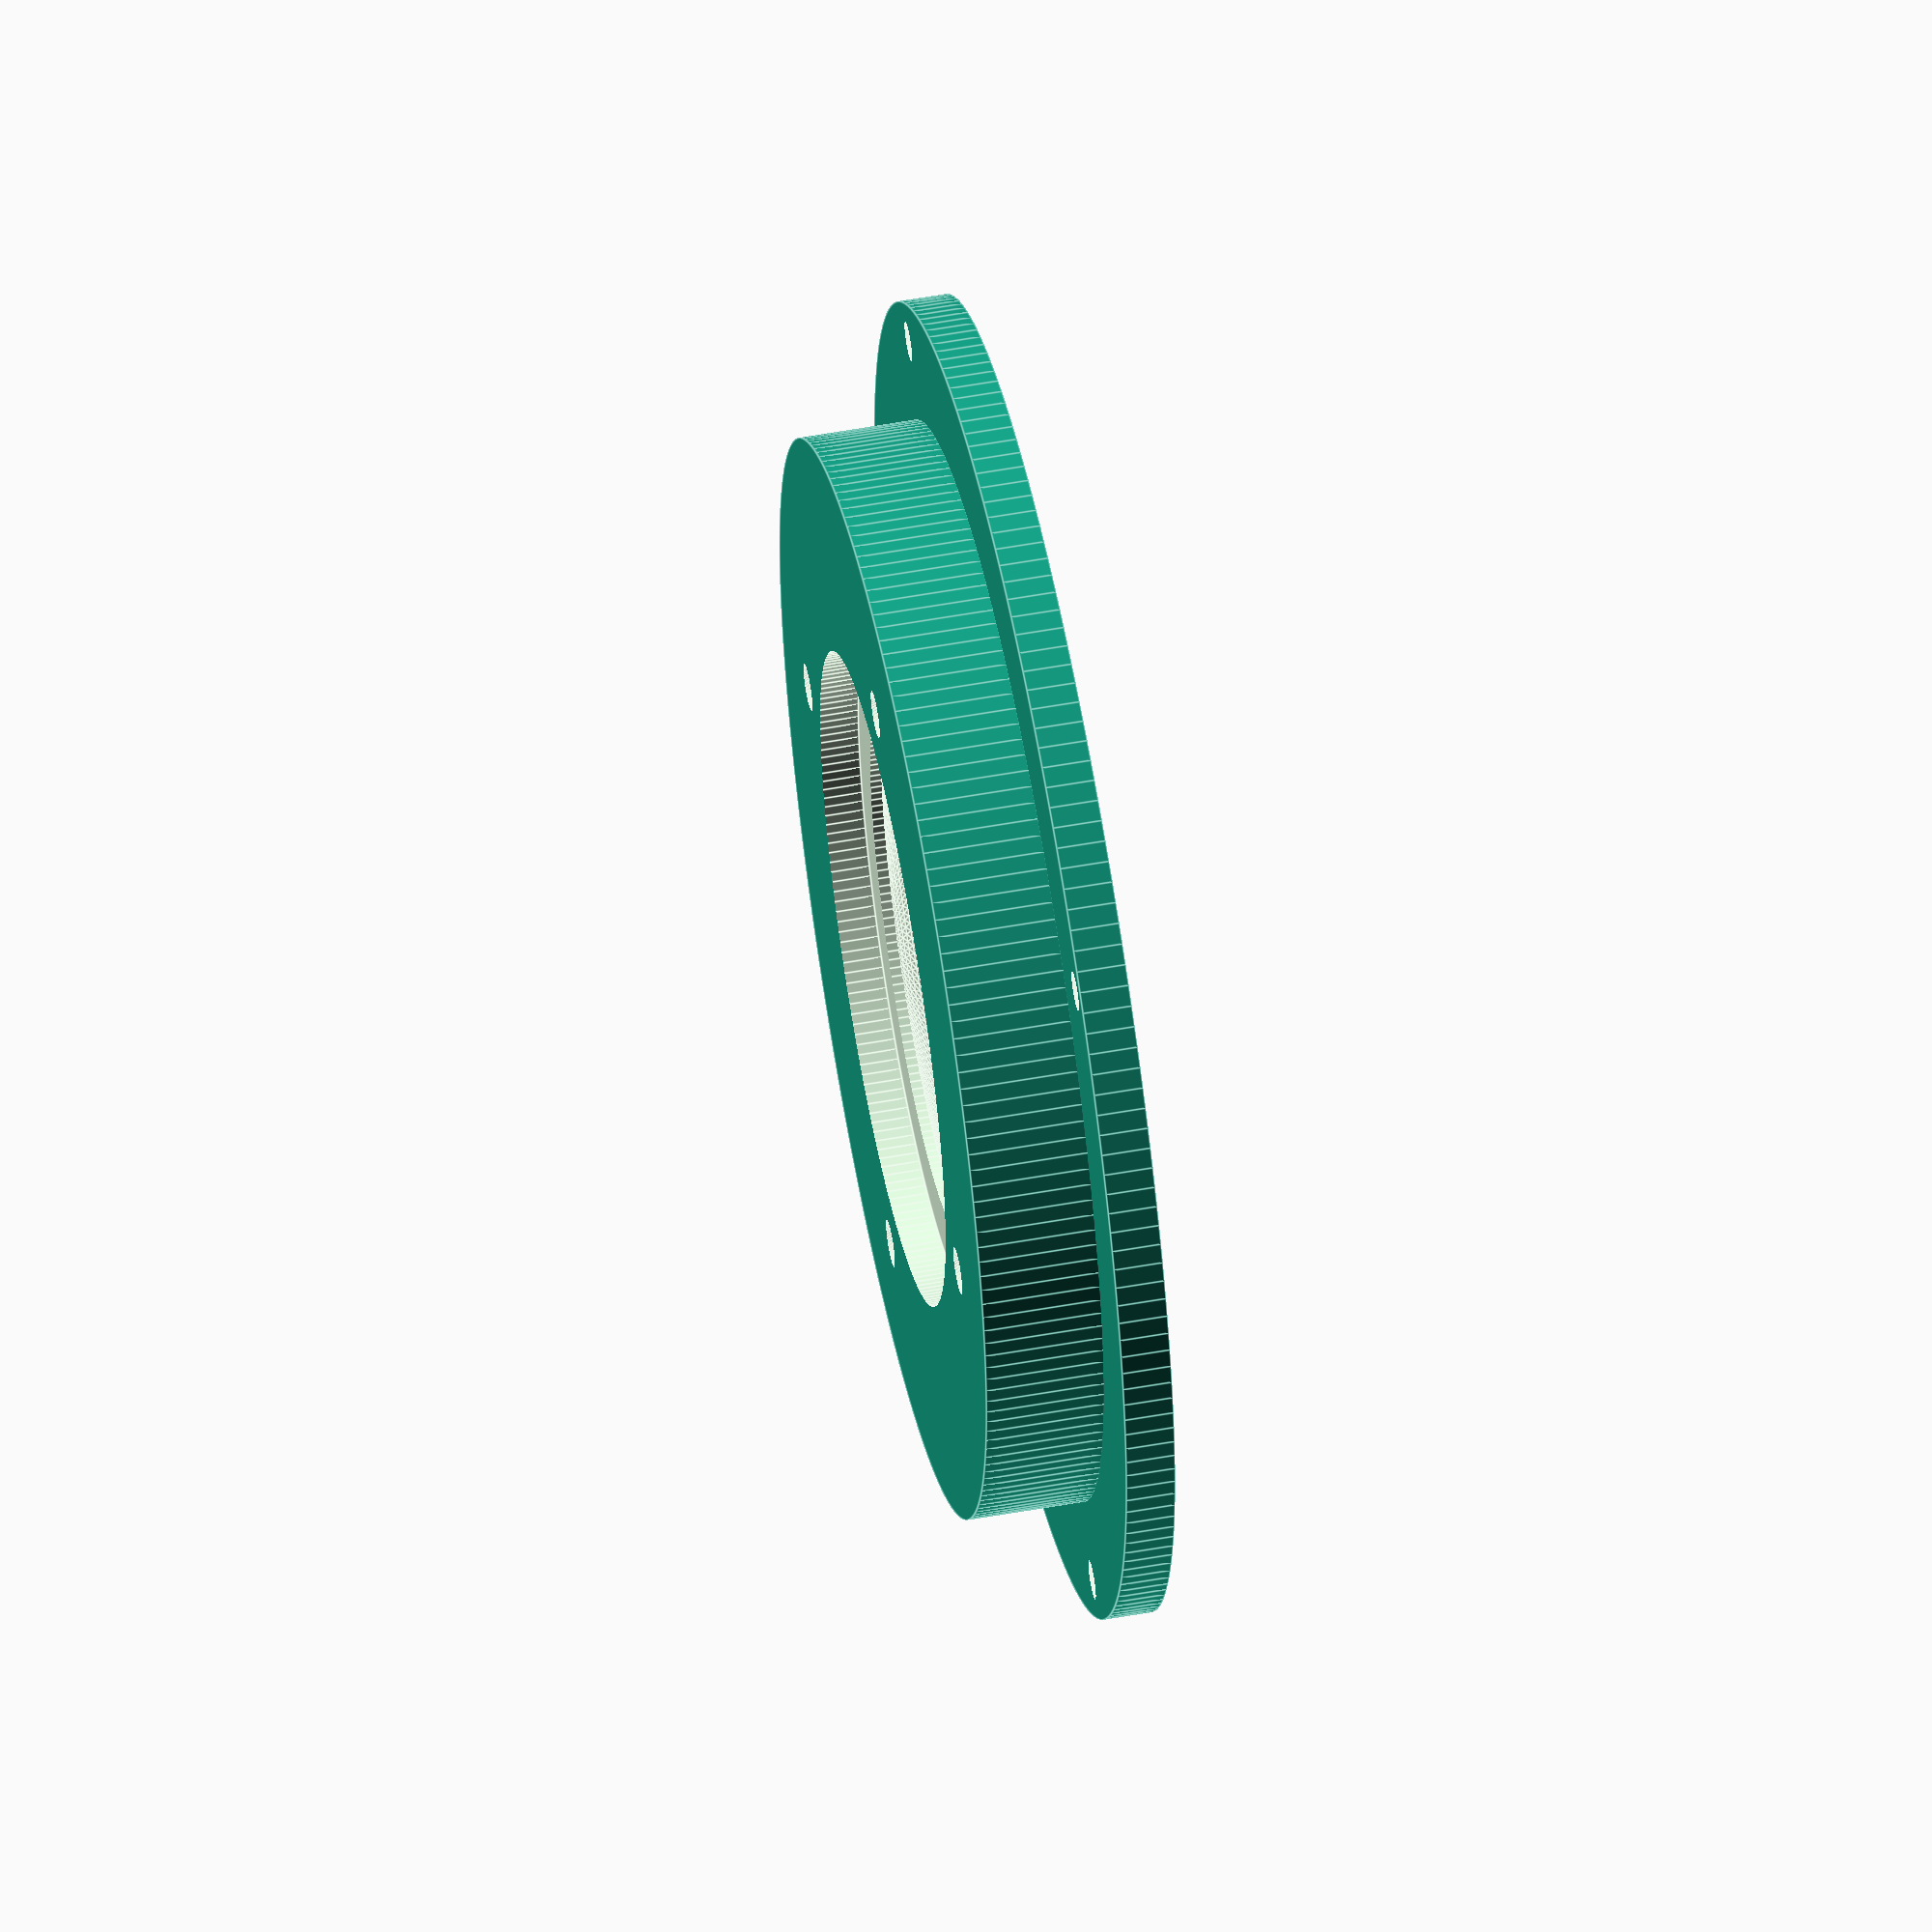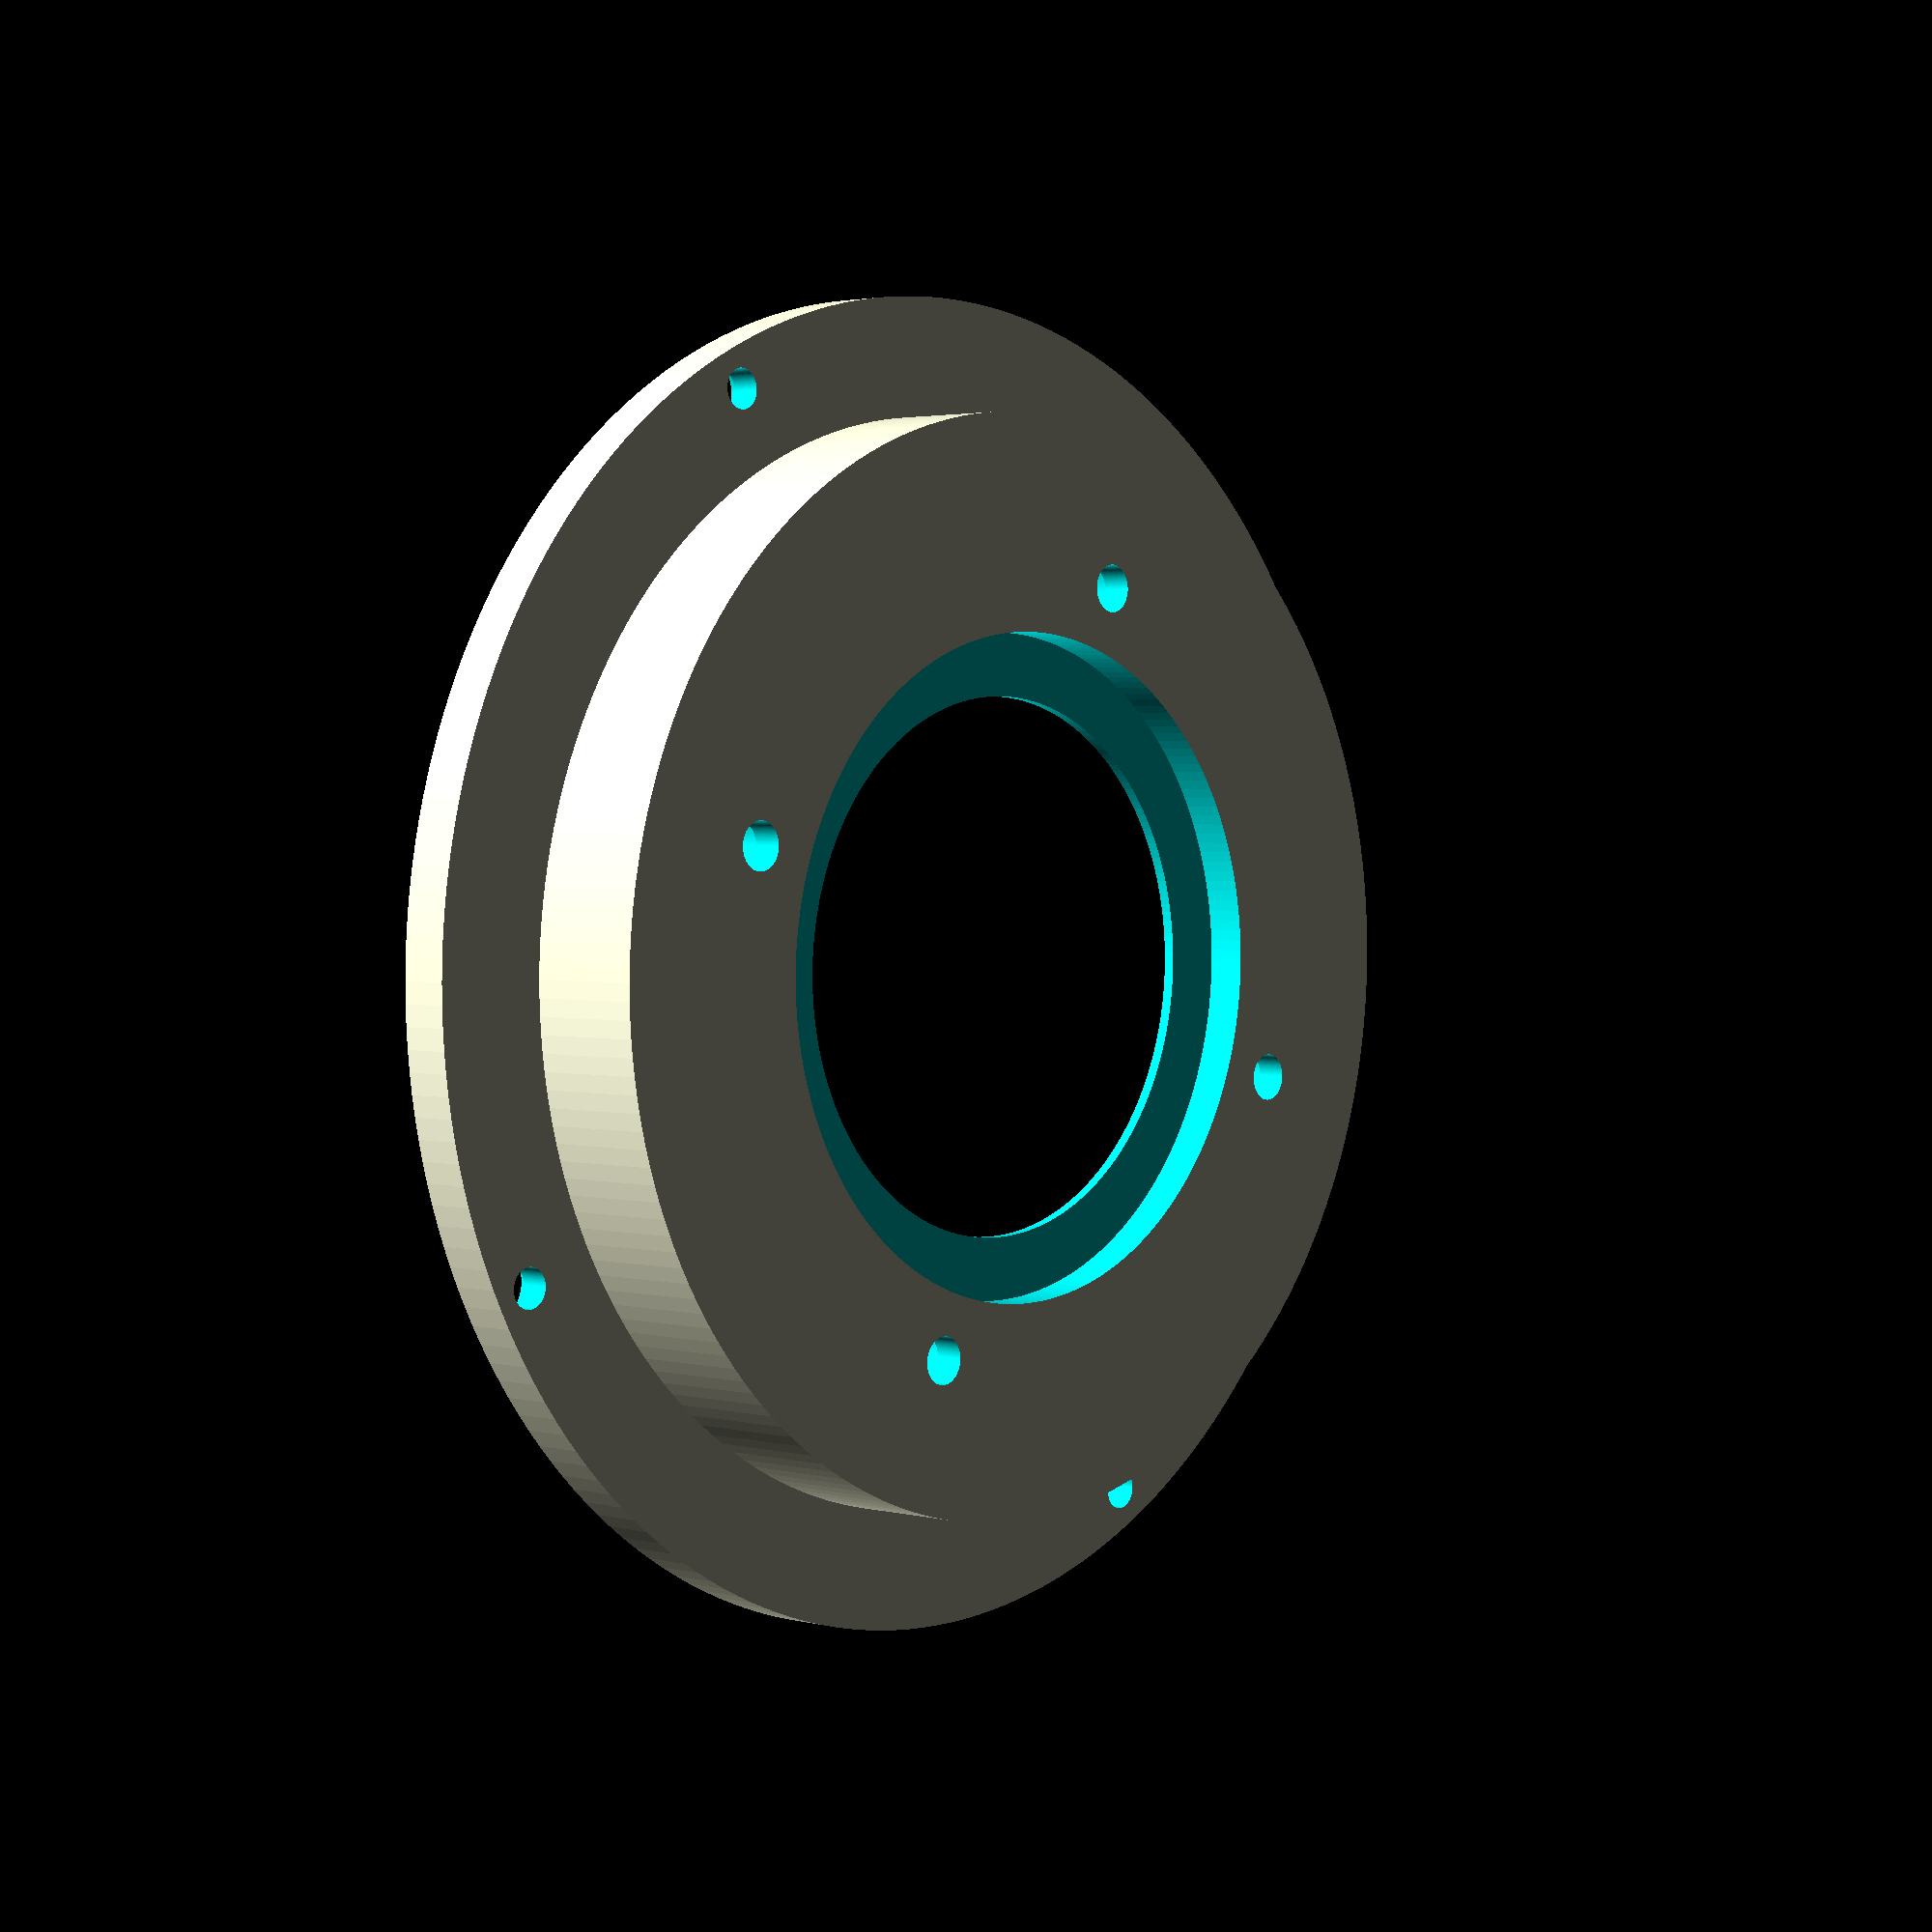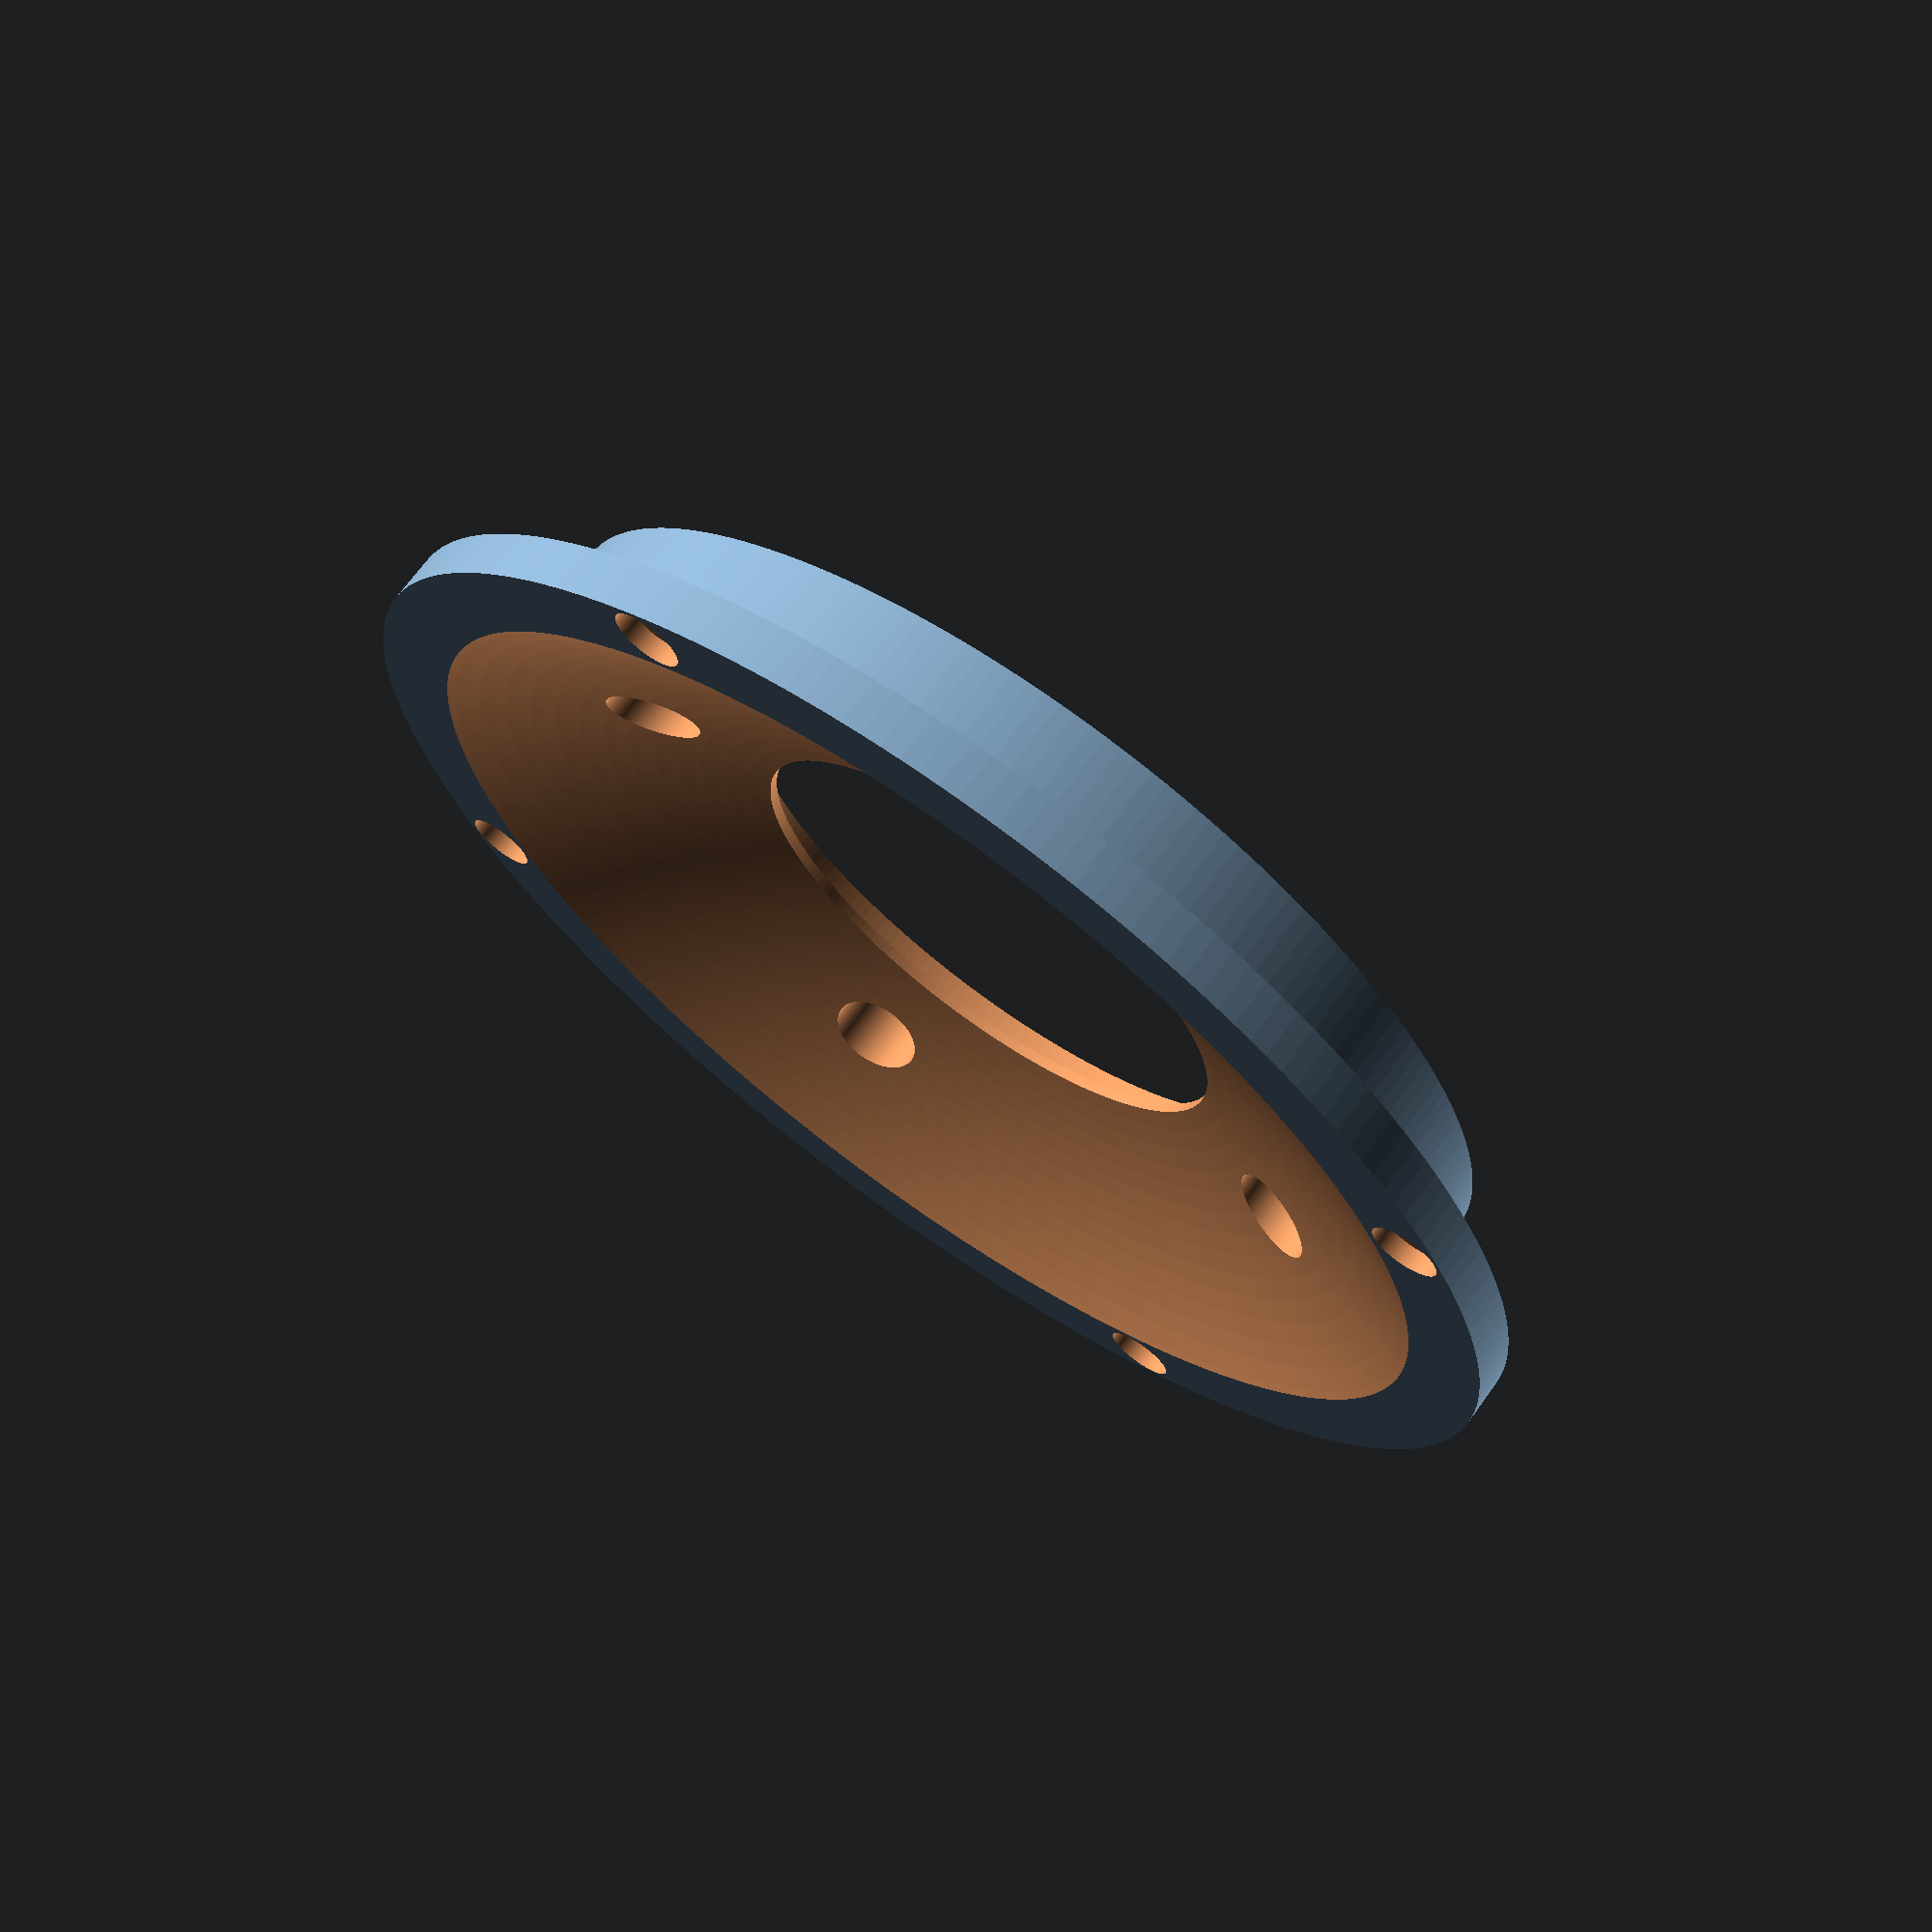
<openscad>
// Quick-and-dirty design sketch for a new plastic baffle for the Visaton G50FFL, which meets the form-factor of the AD0211 Squawker.
// Revision 1.2

do = 134.0; // diameter AD0211
di = 110; //cutout cabinet
thickness = 5.0; //ring

mnt_rad = 126/2;
depth = -12.0; //depth of the driver behind the baffle

d_screw1 = 4.0;
d_head1 = 7.1;

d_dome_bot = 66.67;
d_dome_top = 54.0; //53.0 in rev. 1.0
d_screw2 = 4.8;
d_head2 = 9.4; // Rev. 1.2, better fit for washer.

h_dome = 3.9; //rev. 1.0, space between suspension and rim changed from 3.8 to 3.9.
r_sphere = 123; //122 with rev. 1.0
sphere_offs = r_sphere-10.0;

difference() {
	union() {
        cylinder(d=do, h=thickness, center=false,$fn=200);
        translate([0, 0, depth]) cylinder(d=di, h=12.1, center=false,$fn=200);
    }
    
    // mounting holes
    translate([sqrt(pow(mnt_rad,2)/2), sqrt(pow(mnt_rad,2)/2) ,0]) cylinder(d=d_screw1, h=12.0, center=true,$fn=200);
    translate([-sqrt(pow(mnt_rad,2)/2), sqrt(pow(mnt_rad,2)/2) ,0]) cylinder(d=d_screw1, h=12.0, center=true,$fn=200);
    translate([sqrt(pow(mnt_rad,2)/2), -sqrt(pow(mnt_rad,2)/2) ,0]) cylinder(d=d_screw1, h=12.0, center=true,$fn=200);
    translate([-sqrt(pow(mnt_rad,2)/2), -sqrt(pow(mnt_rad,2)/2) ,0]) cylinder(d=d_screw1, h=12.0, center=true,$fn=200);
    
    translate([sqrt(pow(mnt_rad,2)/2), sqrt(pow(mnt_rad,2)/2) ,thickness-2.0]) cylinder(d=d_head1, h=10.0, center=false,$fn=200);
    translate([-sqrt(pow(mnt_rad,2)/2), sqrt(pow(mnt_rad,2)/2) ,thickness-2.0]) cylinder(d=d_head1, h=10.0, center=false,$fn=200);
    translate([sqrt(pow(mnt_rad,2)/2), -sqrt(pow(mnt_rad,2)/2) ,thickness-2.0]) cylinder(d=d_head1, h=10.0, center=false,$fn=200);
    translate([-sqrt(pow(mnt_rad,2)/2), -sqrt(pow(mnt_rad,2)/2) ,thickness-2.0]) cylinder(d=d_head1, h=10.0, center=false,$fn=200);
    
    // dome cut out
    cylinder(d=d_dome_top, h=30, center=true,$fn=200);
    translate([0, 0, -10+depth+h_dome]) cylinder(d=d_dome_bot, h=10, center=false,$fn=200);
    translate([0, 0, sphere_offs]) sphere(r_sphere, $fn=300);
    
    //G50FFL holes
    translate([40, 0, 0]) cylinder(d=d_screw2, h=30.0, center=true,$fn=200);
    translate([0, 40, 0]) cylinder(d=d_screw2, h=30.0, center=true,$fn=200);
    translate([-40, 0, 0]) cylinder(d=d_screw2, h=30.0, center=true,$fn=200);
    translate([0, -40, 0]) cylinder(d=d_screw2, h=30.0, center=true,$fn=200);
    
    translate([40, 0, depth+3.0]) cylinder(d=d_head2, h=30.0, center=false,$fn=200); // rev. 1.2, changed depth offset from 2.8 to 3.0
    translate([0, 40, depth+3.0]) cylinder(d=d_head2, h=30.0, center=false,$fn=200);
    translate([-40, 0, depth+3.0]) cylinder(d=d_head2, h=30.0, center=false,$fn=200);
    translate([0, -40, depth+3.0]) cylinder(d=d_head2, h=30.0, center=false,$fn=200);
}
</openscad>
<views>
elev=125.9 azim=5.8 roll=280.9 proj=o view=edges
elev=177.6 azim=251.6 roll=47.9 proj=p view=solid
elev=110.9 azim=287.1 roll=144.3 proj=p view=wireframe
</views>
